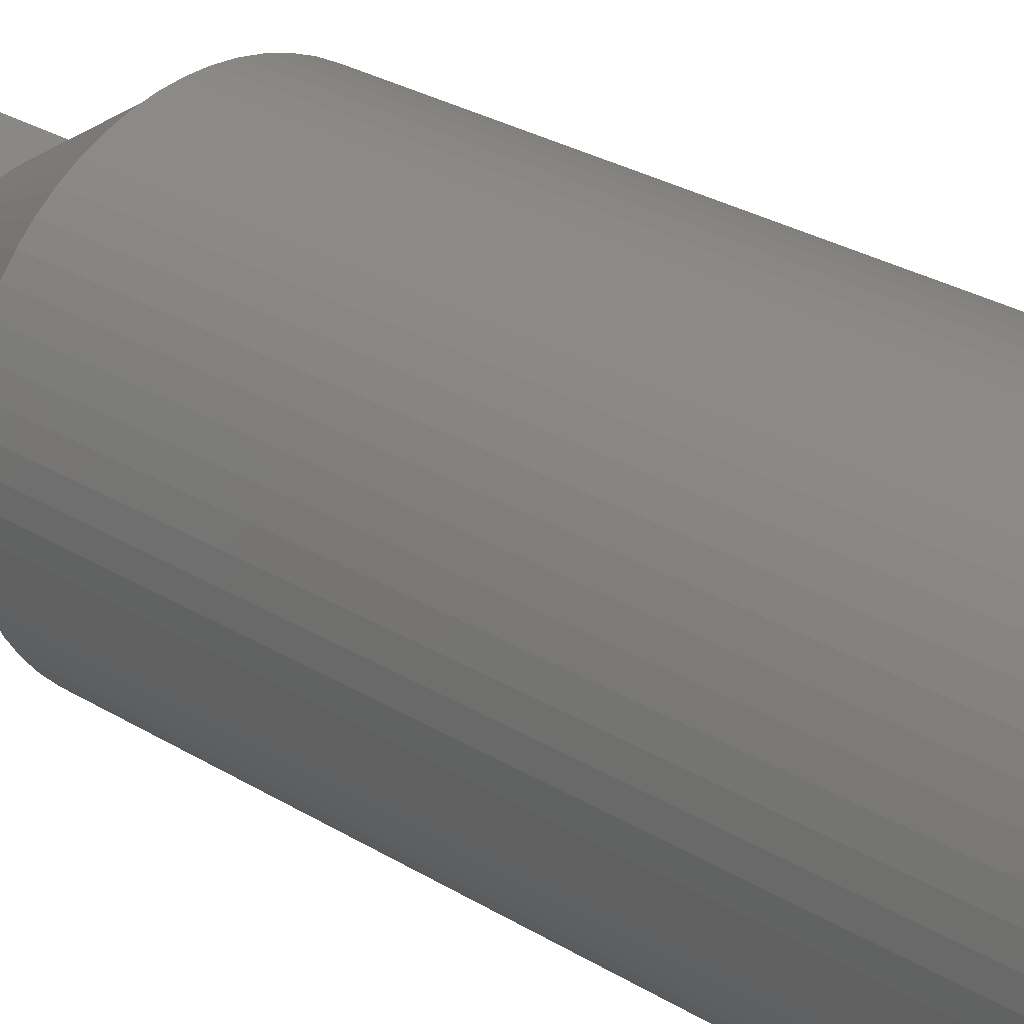
<metadata>
{"format":"stl","ext":"stl","renderer":"f3d","projection":"perspective","resolution":1024,"background":"white","views":[{"elev":27.1,"azim":133.9,"up":"+Y"}]}
</metadata>
<code>
# stl→obj: 432 verts, 860 faces
v -2.76 3.065 0
v -2.532 3.25 19.9
v -2.76 3.065 19.9
v -2.532 3.25 0
v 4.125 0 0
v 5 0 0
v 4.973 -0.5226 0
v 4.102 -0.4312 0
v 4.891 -1.04 0
v 4.973 0.5226 0
v 4.035 -0.8576 0
v 4.755 -1.545 0
v 4.102 0.4312 0
v 3.923 -1.275 0
v 4.568 -2.034 0
v 4.891 1.04 0
v 3.768 -1.678 0
v 4.33 -2.5 0
v 4.035 0.8576 0
v 4.755 1.545 0
v 3.572 -2.062 0
v 4.045 -2.939 0
v 3.337 -2.425 0
v 3.716 -3.346 0
v 3.065 -2.76 0
v 3.346 -3.716 0
v 2.532 -3.25 0
v 2.939 -4.045 0
v 2.76 -3.065 0
v 2.5 -4.33 0
v 2.034 -4.568 0
v 1.545 -4.755 0
v 1.04 -4.891 0
v 0.5226 -4.973 0
v 0 -5 0
v -2.532 -3.25 0
v -0.5226 -4.973 0
v -1.04 -4.891 0
v -1.545 -4.755 0
v -2.034 -4.568 0
v -2.5 -4.33 0
v -2.939 -4.045 0
v -3.346 -3.716 0
v -2.76 -3.065 0
v -3.065 -2.76 0
v -3.716 -3.346 0
v -3.337 -2.425 0
v -4.045 -2.939 0
v -3.572 -2.062 0
v -4.33 -2.5 0
v -3.768 -1.678 0
v -4.568 -2.034 0
v -3.923 -1.275 0
v -4.755 -1.545 0
v -4.035 -0.8576 0
v 3.923 1.275 0
v 4.568 2.034 0
v 3.768 1.678 0
v 4.33 2.5 0
v 3.572 2.062 0
v 4.045 2.939 0
v 3.337 2.425 0
v 3.716 3.346 0
v 3.065 2.76 0
v 3.346 3.716 0
v 2.76 3.065 0
v 2.532 3.25 0
v 2.939 4.045 0
v 2.5 4.33 0
v 2.034 4.568 0
v 1.545 4.755 0
v 1.04 4.891 0
v 0.5226 4.973 0
v 0 5 0
v -0.5226 4.973 0
v -1.04 4.891 0
v -1.545 4.755 0
v -2.034 4.568 0
v -2.5 4.33 0
v -3.346 3.716 0
v -2.939 4.045 0
v -3.065 2.76 0
v -3.716 3.346 0
v -3.337 2.425 0
v -4.045 2.939 0
v -3.572 2.062 0
v -4.33 2.5 0
v -3.768 1.678 0
v -4.568 2.034 0
v -3.923 1.275 0
v -4.755 1.545 0
v -4.035 0.8576 0
v -4.891 1.04 0
v -4.102 0.4312 0
v -4.973 0.5226 0
v -4.125 0 0
v -4.891 -1.04 0
v -4.102 -0.4312 0
v -4.973 -0.5226 0
v -5 0 0
v 2.76 3.065 19.9
v 2.532 3.25 19.9
v 4.938 0 20
v 5 0 20
v 4.973 0.5226 20
v 4.973 -0.5226 20
v 4.91 0.5161 20
v 4.891 1.04 20
v 4.83 1.027 20
v 4.698 1.519 20
v 4.755 1.545 20
v 4.696 1.526 20
v 4.568 2.034 20
v 4.511 2.008 20
v 4.33 2.5 20
v 4.276 2.469 20
v 4.045 2.939 20
v 3.995 2.902 20
v 3.716 3.346 20
v 3.669 3.304 20
v 3.346 3.716 20
v 3.304 3.669 20
v 2.939 4.045 20
v 2.902 3.995 20
v 2.897 3.998 20
v 2.5 4.33 20
v 2.469 4.276 20
v 2.014 4.508 20
v 2.034 4.568 20
v 2.008 4.511 20
v 1.545 4.755 20
v 1.526 4.696 20
v 1.519 4.698 20
v 1.04 4.891 20
v 1.027 4.83 20
v 0.5226 4.973 20
v 0.5161 4.91 20
v 0 5 20
v 0 4.938 20
v -0.5161 4.91 20
v -0.5226 4.973 20
v -1.027 4.83 20
v -1.04 4.891 20
v -1.519 4.698 20
v -1.545 4.755 20
v -1.526 4.696 20
v -2.008 4.511 20
v -2.034 4.568 20
v -2.469 4.276 20
v -2.5 4.33 20
v -2.902 3.995 20
v -2.939 4.045 20
v -3.304 3.669 20
v -3.346 3.716 20
v -3.669 3.304 20
v -3.716 3.346 20
v -3.995 2.902 20
v -4.045 2.939 20
v -4.276 2.469 20
v -4.33 2.5 20
v -4.511 2.008 20
v -4.568 2.034 20
v -4.696 1.526 20
v -4.755 1.545 20
v -4.698 1.519 20
v -4.891 1.04 20
v -4.83 1.027 20
v -4.91 0.5161 20
v -4.973 0.5226 20
v -4.938 0 20
v 4.91 -0.5161 20
v 4.891 -1.04 20
v 4.83 -1.027 20
v 4.698 -1.519 20
v 4.755 -1.545 20
v 4.696 -1.526 20
v 4.568 -2.034 20
v 4.511 -2.008 20
v 4.33 -2.5 20
v 4.276 -2.469 20
v 4.045 -2.939 20
v 3.995 -2.902 20
v 3.716 -3.346 20
v 3.669 -3.304 20
v 3.346 -3.716 20
v 3.304 -3.669 20
v 2.939 -4.045 20
v 2.902 -3.995 20
v 2.897 -3.998 20
v 2.5 -4.33 20
v 2.469 -4.276 20
v 2.014 -4.508 20
v 2.034 -4.568 20
v 2.008 -4.511 20
v 1.545 -4.755 20
v 1.526 -4.696 20
v 1.519 -4.698 20
v 1.04 -4.891 20
v 1.027 -4.83 20
v 0.5226 -4.973 20
v 0.5161 -4.91 20
v 0 -4.938 20
v 0 -5 20
v -0.5161 -4.91 20
v -0.5226 -4.973 20
v -1.027 -4.83 20
v -1.04 -4.891 20
v -1.519 -4.698 20
v -1.545 -4.755 20
v -1.526 -4.696 20
v -2.008 -4.511 20
v -2.034 -4.568 20
v -2.014 -4.508 20
v -2.5 -4.33 20
v -2.469 -4.276 20
v -2.897 -3.998 20
v -2.939 -4.045 20
v -2.902 -3.995 20
v -3.304 -3.669 20
v -3.346 -3.716 20
v -3.669 -3.304 20
v -3.716 -3.346 20
v -3.995 -2.902 20
v -4.045 -2.939 20
v -4.276 -2.469 20
v -4.33 -2.5 20
v -4.511 -2.008 20
v -4.568 -2.034 20
v -4.696 -1.526 20
v -4.755 -1.545 20
v -4.698 -1.519 20
v -4.891 -1.04 20
v -4.83 -1.027 20
v -4.91 -0.5161 20
v -4.973 -0.5226 20
v -5 0 20
v 2.354 -3.25 20
v 1.632 -3.667 20
v 2.007 -3.476 20
v 1.24 -3.817 20
v 0.8345 -3.926 20
v 0.4195 -3.992 20
v 0 -4.014 20
v -0.4195 -3.992 20
v -0.8345 -3.926 20
v -1.24 -3.817 20
v -1.632 -3.667 20
v -2.007 -3.476 20
v -2.354 -3.25 20
v 1.632 3.667 20
v 2.354 3.25 20
v 2.007 3.476 20
v 1.24 3.817 20
v 0.8345 3.926 20
v 0.4195 3.992 20
v 0 4.014 20
v -0.4195 3.992 20
v -0.8345 3.926 20
v -1.24 3.817 20
v -1.632 3.667 20
v -2.007 3.476 20
v -2.354 3.25 20
v 2.532 -3.25 19.9
v 2.76 -3.065 19.9
v -2.76 -3.065 19.9
v -2.532 -3.25 19.9
v -2.361 3.25 20
v 2.361 3.25 20
v 2.361 -3.25 20
v -2.361 -3.25 20
v 4.102 0.4312 19.9
v 4.125 0 19.9
v -4.125 0 19.9
v -4.102 0.4312 19.9
v -3.065 -2.76 19.9
v -3.337 -2.425 19.9
v 3.065 2.76 19.9
v 3.572 2.062 19.9
v 3.768 1.678 19.9
v 3.337 2.425 19.9
v -3.768 1.678 19.9
v -3.572 2.062 19.9
v 3.923 -1.275 19.9
v 3.768 -1.678 19.9
v 4.035 -0.8576 19.9
v 3.923 1.275 19.9
v 4.035 0.8576 19.9
v -4.035 0.8576 19.9
v -3.923 1.275 19.9
v -3.337 2.425 19.9
v -3.065 2.76 19.9
v 4.102 -0.4312 19.9
v 3.337 -2.425 19.9
v 3.065 -2.76 19.9
v 3.572 -2.062 19.9
v -3.768 -1.678 19.9
v -3.923 -1.275 19.9
v -3.572 -2.062 19.9
v -4.035 -0.8576 19.9
v -4.102 -0.4312 19.9
v 2.378 0.7725 23.9
v 2.445 0.5198 23.9
v -2.486 -0.2613 23.9
v -2.5 0 23.9
v 2.284 1.017 23.9
v 1.858 1.673 23.9
v 2.023 1.469 23.9
v 1.017 2.284 23.9
v 0.7725 2.378 23.9
v 2.445 -0.5198 23.9
v 2.486 -0.2613 23.9
v -0.5198 2.445 23.9
v 2.5 0 23.9
v 2.378 -0.7725 23.9
v 2.284 -1.017 23.9
v 2.165 -1.25 23.9
v 2.023 -1.469 23.9
v 1.858 -1.673 23.9
v 1.673 -1.858 23.9
v 1.469 -2.023 23.9
v 1.25 -2.165 23.9
v 2.486 0.2613 23.9
v 2.165 1.25 23.9
v 1.673 1.858 23.9
v 1.469 2.023 23.9
v 1.25 2.165 23.9
v -1.25 -2.165 23.9
v -1.673 -1.858 23.9
v -1.469 -2.023 23.9
v -1.858 -1.673 23.9
v -2.023 -1.469 23.9
v -2.165 -1.25 23.9
v -2.284 -1.017 23.9
v -2.378 -0.7725 23.9
v -2.445 -0.5198 23.9
v 0.7725 -2.378 23.9
v 1.017 -2.284 23.9
v 0.5198 -2.445 23.9
v 0.2613 -2.486 23.9
v 0 -2.5 23.9
v -0.2613 -2.486 23.9
v -0.5198 -2.445 23.9
v -0.7725 -2.378 23.9
v -1.017 -2.284 23.9
v -1.673 1.858 23.9
v -1.25 2.165 23.9
v -1.469 2.023 23.9
v -1.858 1.673 23.9
v -2.023 1.469 23.9
v -2.165 1.25 23.9
v -2.284 1.017 23.9
v -2.378 0.7725 23.9
v -2.445 0.5198 23.9
v -2.486 0.2613 23.9
v 0.5198 2.445 23.9
v 0.2613 2.486 23.9
v 0 2.5 23.9
v -0.2613 2.486 23.9
v -0.7725 2.378 23.9
v -1.017 2.284 23.9
v 2.5 0 21.36
v 2.357 0.2477 21.47
v -2.5 0 21.36
v -2.357 -0.2477 21.47
v -0.2276 2.165 21.65
v 0 2.165 21.66
v 0.2276 -2.165 21.65
v 0 -2.165 21.66
v -1.523 1.692 21.56
v -1.645 1.481 21.61
v 1.393 1.917 21.47
v 1.523 1.692 21.56
v -1.523 -1.692 21.56
v -1.645 -1.481 21.61
v 1.523 -1.692 21.56
v 1.645 -1.481 21.61
v -0.9639 2.165 21.47
v -0.7035 2.165 21.56
v -2.105 0.684 21.61
v -1.989 0.8855 21.65
v 0.7035 2.165 21.56
v 0.4602 2.165 21.61
v 1.761 1.28 21.65
v 1.875 1.083 21.66
v -2.105 -0.684 21.61
v -1.989 -0.8855 21.65
v -0.9639 -2.165 21.47
v -0.7035 -2.165 21.56
v 0.9639 -2.165 21.47
v 0.7035 -2.165 21.56
v 2.105 -0.684 21.61
v 1.989 -0.8855 21.65
v -0.4602 2.165 21.61
v -1.25 2.165 21.36
v -1.393 1.917 21.47
v -1.761 1.28 21.65
v -1.875 1.083 21.66
v -2.357 0.2477 21.47
v -2.227 0.4733 21.56
v 1.25 2.165 21.36
v 0.9639 2.165 21.47
v 0.2276 2.165 21.65
v 1.645 1.481 21.61
v 2.105 0.684 21.61
v 1.989 0.8855 21.65
v -2.227 -0.4733 21.56
v -1.761 -1.28 21.65
v -1.875 -1.083 21.66
v -1.25 -2.165 21.36
v -1.393 -1.917 21.47
v -0.4602 -2.165 21.61
v -0.2276 -2.165 21.65
v 0.4602 -2.165 21.61
v 1.393 -1.917 21.47
v 1.25 -2.165 21.36
v 1.761 -1.28 21.65
v 1.875 -1.083 21.66
v 2.357 -0.2477 21.47
v 2.227 -0.4733 21.56
v 2.227 0.4733 21.56
v 1.25 2.165 19.9
v 2.5 0 19.9
v 2.5 0 28.2
v 1.25 2.165 28.2
v -1.25 2.165 19.9
v -2.5 0 19.9
v -1.25 2.165 28.2
v -2.5 0 28.2
v -1.25 -2.165 19.9
v -1.25 -2.165 28.2
v 1.25 -2.165 28.2
v 1.25 -2.165 19.9
f 1 2 3
f 2 1 4
f 5 6 7
f 8 7 9
f 6 5 10
f 11 9 12
f 13 10 5
f 14 12 15
f 10 13 16
f 17 15 18
f 19 16 13
f 16 19 20
f 7 8 5
f 21 18 22
f 9 11 8
f 12 14 11
f 15 17 14
f 23 22 24
f 18 21 17
f 25 24 26
f 22 23 21
f 24 25 23
f 27 26 28
f 26 29 25
f 26 27 29
f 30 27 28
f 31 27 30
f 32 27 31
f 33 27 32
f 34 27 33
f 35 27 34
f 36 35 37
f 36 37 38
f 36 38 39
f 36 39 40
f 36 40 41
f 35 36 27
f 42 36 41
f 43 36 42
f 36 43 44
f 44 43 45
f 46 45 43
f 45 46 47
f 48 47 46
f 47 48 49
f 50 49 48
f 49 50 51
f 52 51 50
f 51 52 53
f 54 53 52
f 53 54 55
f 56 20 19
f 20 56 57
f 58 57 56
f 57 58 59
f 60 59 58
f 59 60 61
f 62 61 60
f 61 62 63
f 64 63 62
f 63 64 65
f 66 65 64
f 67 65 66
f 65 67 68
f 67 69 68
f 67 70 69
f 67 71 70
f 67 72 71
f 67 73 72
f 67 74 73
f 4 74 67
f 74 4 75
f 75 4 76
f 76 4 77
f 77 4 78
f 78 4 79
f 80 4 1
f 4 81 79
f 80 1 82
f 83 82 84
f 4 80 81
f 85 84 86
f 82 83 80
f 87 86 88
f 89 88 90
f 91 90 92
f 84 85 83
f 93 92 94
f 95 94 96
f 97 55 54
f 86 87 85
f 55 97 98
f 88 89 87
f 99 98 97
f 90 91 89
f 98 99 96
f 92 93 91
f 100 96 99
f 94 95 93
f 96 100 95
f 67 101 102
f 101 67 66
f 103 104 105
f 104 103 106
f 105 107 103
f 108 107 105
f 108 109 107
f 110 108 111
f 108 110 109
f 111 112 110
f 113 112 111
f 113 114 112
f 115 114 113
f 115 116 114
f 117 116 115
f 117 118 116
f 119 118 117
f 119 120 118
f 121 120 119
f 121 122 120
f 123 122 121
f 123 124 122
f 123 125 124
f 126 125 123
f 126 127 125
f 128 126 129
f 126 128 127
f 129 130 128
f 131 130 129
f 131 132 130
f 131 133 132
f 134 133 131
f 134 135 133
f 136 135 134
f 136 137 135
f 138 137 136
f 138 139 137
f 138 140 139
f 141 140 138
f 141 142 140
f 143 142 141
f 143 144 142
f 145 144 143
f 144 145 146
f 145 147 146
f 148 147 145
f 148 149 147
f 150 149 148
f 150 151 149
f 152 151 150
f 152 153 151
f 154 153 152
f 154 155 153
f 156 155 154
f 156 157 155
f 158 157 156
f 158 159 157
f 160 159 158
f 160 161 159
f 162 161 160
f 162 163 161
f 164 163 162
f 163 164 165
f 166 165 164
f 165 166 167
f 166 168 167
f 169 168 166
f 168 169 170
f 171 106 103
f 171 172 106
f 173 172 171
f 174 172 173
f 172 174 175
f 176 175 174
f 176 177 175
f 178 177 176
f 178 179 177
f 180 179 178
f 180 181 179
f 182 181 180
f 182 183 181
f 184 183 182
f 184 185 183
f 186 185 184
f 186 187 185
f 188 187 186
f 189 187 188
f 189 190 187
f 191 190 189
f 192 190 191
f 190 192 193
f 194 193 192
f 194 195 193
f 196 195 194
f 197 195 196
f 197 198 195
f 199 198 197
f 199 200 198
f 201 200 199
f 202 200 201
f 202 203 200
f 204 203 202
f 204 205 203
f 206 205 204
f 206 207 205
f 208 207 206
f 209 208 210
f 208 209 207
f 211 209 210
f 212 211 213
f 211 212 209
f 214 213 215
f 213 214 212
f 216 214 215
f 217 216 218
f 216 217 214
f 219 217 218
f 219 220 217
f 221 220 219
f 221 222 220
f 223 222 221
f 223 224 222
f 225 224 223
f 225 226 224
f 227 226 225
f 227 228 226
f 229 228 227
f 230 229 231
f 229 230 228
f 232 231 233
f 231 232 230
f 234 232 233
f 235 234 170
f 236 170 169
f 234 235 232
f 170 236 235
f 237 238 239
f 237 240 238
f 237 241 240
f 237 242 241
f 237 243 242
f 237 244 243
f 237 245 244
f 237 246 245
f 237 247 246
f 237 248 247
f 248 237 249
f 250 251 252
f 253 251 250
f 254 251 253
f 255 251 254
f 256 251 255
f 257 251 256
f 258 251 257
f 259 251 258
f 260 251 259
f 261 251 260
f 251 261 262
f 29 263 264
f 263 29 27
f 36 265 266
f 265 36 44
f 2 262 267
f 262 2 251
f 102 251 2
f 251 102 268
f 4 102 2
f 102 4 67
f 263 237 269
f 237 263 249
f 266 249 263
f 249 266 270
f 27 266 263
f 266 27 36
f 5 271 13
f 271 5 272
f 273 94 274
f 94 273 96
f 275 47 276
f 47 275 45
f 64 101 66
f 101 64 277
f 58 278 60
f 278 58 279
f 60 280 62
f 280 60 278
f 281 86 282
f 86 281 88
f 17 283 14
f 283 17 284
f 14 285 11
f 285 14 283
f 19 286 56
f 286 19 287
f 13 287 19
f 287 13 271
f 56 279 58
f 279 56 286
f 62 277 64
f 277 62 280
f 288 90 289
f 90 288 92
f 290 82 291
f 82 290 84
f 291 1 3
f 1 291 82
f 282 84 290
f 84 282 86
f 289 88 281
f 88 289 90
f 274 92 288
f 92 274 94
f 8 272 5
f 272 8 292
f 25 293 23
f 293 25 294
f 21 284 17
f 284 21 295
f 265 45 275
f 45 265 44
f 296 53 297
f 53 296 51
f 276 49 298
f 49 276 47
f 297 55 299
f 55 297 53
f 300 96 273
f 96 300 98
f 29 294 25
f 294 29 264
f 23 295 21
f 295 23 293
f 11 292 8
f 292 11 285
f 298 51 296
f 51 298 49
f 299 98 300
f 98 299 55
f 65 123 121
f 123 65 68
f 76 145 143
f 145 76 77
f 89 160 87
f 160 89 162
f 111 57 113
f 57 111 20
f 113 59 115
f 59 113 57
f 70 131 129
f 131 70 71
f 71 134 131
f 134 71 72
f 72 136 134
f 136 72 73
f 83 154 80
f 154 83 156
f 75 143 141
f 143 75 76
f 106 6 104
f 6 106 7
f 183 22 181
f 22 183 24
f 38 205 207
f 205 38 37
f 43 222 46
f 222 43 220
f 105 16 108
f 16 105 10
f 108 20 111
f 20 108 16
f 117 63 119
f 63 117 61
f 115 61 117
f 61 115 59
f 119 65 121
f 65 119 63
f 68 126 123
f 126 68 69
f 73 138 136
f 138 73 74
f 69 129 126
f 129 69 70
f 100 169 95
f 169 100 236
f 91 162 89
f 162 91 164
f 93 164 91
f 164 93 166
f 87 158 85
f 158 87 160
f 85 156 83
f 156 85 158
f 74 141 138
f 141 74 75
f 78 150 148
f 150 78 79
f 79 152 150
f 152 79 81
f 77 148 145
f 148 77 78
f 81 154 152
f 154 81 80
f 104 10 105
f 10 104 6
f 35 200 203
f 200 35 34
f 175 9 172
f 9 175 12
f 34 198 200
f 198 34 33
f 33 195 198
f 195 33 32
f 28 185 187
f 185 28 26
f 31 190 193
f 190 31 30
f 179 15 177
f 15 179 18
f 37 203 205
f 203 37 35
f 40 209 212
f 209 40 39
f 42 214 217
f 214 42 41
f 54 232 97
f 232 54 230
f 99 236 100
f 236 99 235
f 48 226 50
f 226 48 224
f 50 228 52
f 228 50 226
f 52 230 54
f 230 52 228
f 95 166 93
f 166 95 169
f 172 7 106
f 7 172 9
f 32 193 195
f 193 32 31
f 185 24 183
f 24 185 26
f 30 187 190
f 187 30 28
f 177 12 175
f 12 177 15
f 181 18 179
f 18 181 22
f 39 207 209
f 207 39 38
f 41 212 214
f 212 41 40
f 43 217 220
f 217 43 42
f 97 235 99
f 235 97 232
f 46 224 48
f 224 46 222
f 301 110 112
f 110 301 302
f 170 303 304
f 303 170 234
f 305 112 114
f 112 305 301
f 306 118 120
f 118 306 307
f 132 308 130
f 308 132 309
f 310 171 311
f 171 310 173
f 142 144 312
f 313 310 311
f 313 314 310
f 313 315 314
f 313 316 315
f 313 317 316
f 313 318 317
f 313 319 318
f 313 320 319
f 320 313 321
f 302 313 322
f 301 313 302
f 305 313 301
f 323 313 305
f 307 313 323
f 306 313 307
f 324 313 306
f 325 313 324
f 313 325 326
f 327 328 329
f 327 330 328
f 327 331 330
f 327 332 331
f 327 333 332
f 327 334 333
f 327 335 334
f 327 303 335
f 303 327 304
f 321 336 337
f 321 338 336
f 321 339 338
f 321 340 339
f 321 341 340
f 321 342 341
f 321 343 342
f 321 344 343
f 344 321 327
f 345 346 347
f 348 346 345
f 349 346 348
f 350 346 349
f 351 346 350
f 352 346 351
f 353 346 352
f 354 346 353
f 346 354 304
f 309 326 308
f 355 326 309
f 356 326 355
f 357 326 356
f 358 326 357
f 312 326 358
f 359 326 312
f 360 326 359
f 326 360 346
f 161 350 159
f 350 161 351
f 210 344 211
f 344 210 343
f 127 326 125
f 135 355 133
f 201 338 339
f 338 201 199
f 191 321 192
f 317 180 316
f 180 317 182
f 151 345 347
f 345 151 153
f 170 354 168
f 354 170 304
f 163 351 161
f 351 163 352
f 157 348 155
f 348 157 349
f 159 349 157
f 349 159 350
f 225 331 332
f 331 225 223
f 307 116 118
f 116 307 323
f 124 324 122
f 324 124 325
f 110 302 109
f 202 339 340
f 339 202 201
f 196 337 336
f 337 196 194
f 315 176 314
f 176 315 178
f 147 346 360
f 346 147 149
f 146 360 359
f 360 146 147
f 144 359 312
f 359 144 146
f 133 309 132
f 309 133 355
f 140 312 358
f 312 140 142
f 168 353 167
f 353 168 354
f 155 345 153
f 345 155 348
f 335 233 231
f 231 334 335
f 334 231 229
f 223 330 331
f 330 223 221
f 229 333 334
f 333 229 227
f 204 342 206
f 342 204 341
f 216 329 218
f 329 216 327
f 327 215 213
f 221 328 330
f 328 221 219
f 324 120 122
f 120 324 306
f 125 325 124
f 325 125 326
f 128 326 127
f 103 322 313
f 322 103 107
f 302 107 109
f 107 302 322
f 323 114 116
f 114 323 305
f 189 320 321
f 320 189 188
f 189 321 191
f 188 319 320
f 319 188 186
f 311 103 313
f 103 311 171
f 314 174 310
f 174 314 176
f 173 310 174
f 316 178 315
f 178 316 180
f 149 347 346
f 347 149 151
f 137 355 135
f 355 137 356
f 139 356 137
f 356 139 357
f 139 358 357
f 358 139 140
f 165 167 353
f 234 335 303
f 335 234 233
f 227 332 333
f 332 227 225
f 342 208 206
f 211 327 213
f 327 211 344
f 327 216 215
f 218 328 219
f 328 218 329
f 194 321 337
f 321 194 192
f 318 182 317
f 182 318 184
f 319 184 318
f 184 319 186
f 165 352 163
f 352 165 353
f 202 341 204
f 341 202 340
f 197 338 199
f 197 336 338
f 336 197 196
f 208 343 210
f 343 208 342
f 130 326 128
f 326 130 308
f 361 271 272
f 271 361 362
f 300 363 364
f 363 300 273
f 365 256 366
f 256 365 257
f 243 367 242
f 367 243 368
f 291 369 370
f 369 291 3
f 101 268 102
f 371 101 372
f 101 371 268
f 275 373 265
f 373 275 374
f 375 294 264
f 294 375 376
f 377 259 378
f 259 377 260
f 379 281 380
f 281 379 289
f 381 254 253
f 254 381 382
f 383 278 384
f 278 383 280
f 296 385 386
f 385 296 297
f 246 387 388
f 387 246 247
f 240 389 238
f 389 240 390
f 284 391 283
f 391 284 392
f 378 258 393
f 258 378 259
f 262 394 395
f 394 262 261
f 262 395 267
f 282 396 397
f 396 282 290
f 398 288 399
f 288 398 274
f 400 250 252
f 250 400 401
f 382 255 254
f 255 382 402
f 403 280 383
f 280 403 277
f 404 279 286
f 279 404 405
f 297 406 385
f 406 297 299
f 298 407 276
f 407 298 408
f 249 409 248
f 409 249 410
f 410 249 270
f 244 411 412
f 411 244 245
f 241 390 240
f 390 241 413
f 237 414 269
f 415 237 239
f 237 415 414
f 416 295 293
f 295 416 417
f 285 418 292
f 418 285 419
f 393 257 365
f 257 393 258
f 394 260 377
f 394 261 260
f 3 395 369
f 395 3 267
f 267 3 2
f 290 370 396
f 370 290 291
f 380 282 397
f 282 380 281
f 399 289 379
f 289 399 288
f 363 274 398
f 274 363 273
f 371 251 268
f 400 251 371
f 251 400 252
f 401 253 250
f 253 401 381
f 256 402 366
f 402 256 255
f 372 277 403
f 277 372 101
f 405 278 279
f 278 405 384
f 420 286 287
f 286 420 404
f 362 287 271
f 287 362 420
f 299 364 406
f 364 299 300
f 298 386 408
f 386 298 296
f 276 374 275
f 374 276 407
f 265 410 270
f 265 270 266
f 410 265 373
f 247 409 387
f 409 247 248
f 245 388 411
f 388 245 246
f 243 412 368
f 412 243 244
f 242 413 241
f 413 242 367
f 238 415 239
f 415 238 389
f 269 264 263
f 414 264 269
f 264 414 375
f 376 293 294
f 293 376 416
f 295 392 284
f 392 295 417
f 283 419 285
f 419 283 391
f 292 361 272
f 361 292 418
f 371 421 400
f 372 421 371
f 403 421 372
f 383 421 403
f 384 421 383
f 422 384 405
f 422 405 404
f 422 404 420
f 422 420 362
f 422 362 361
f 384 422 421
f 423 326 424
f 326 423 313
f 425 395 394
f 425 369 395
f 425 370 369
f 425 396 370
f 425 397 396
f 426 397 425
f 397 426 380
f 380 426 379
f 379 426 399
f 399 426 398
f 398 426 363
f 304 427 346
f 427 304 428
f 400 421 394
f 394 421 425
f 402 365 366
f 382 365 402
f 382 393 365
f 381 393 382
f 381 378 393
f 401 378 381
f 401 377 378
f 400 377 401
f 377 400 394
f 326 427 424
f 427 326 346
f 426 364 363
f 426 406 364
f 426 385 406
f 426 386 385
f 426 408 386
f 429 408 426
f 408 429 407
f 407 429 374
f 374 429 373
f 373 429 410
f 410 429 409
f 327 428 304
f 428 327 430
f 424 431 423
f 427 431 424
f 427 430 431
f 430 427 428
f 432 421 422
f 432 425 421
f 429 425 432
f 425 429 426
f 327 431 430
f 431 327 321
f 409 429 415
f 432 415 429
f 412 367 368
f 411 367 412
f 411 413 367
f 388 413 411
f 388 390 413
f 387 390 388
f 387 389 390
f 409 389 387
f 389 409 415
f 431 313 423
f 313 431 321
f 418 422 361
f 419 422 418
f 391 422 419
f 392 422 391
f 417 422 392
f 432 417 416
f 432 416 376
f 432 376 375
f 432 375 414
f 432 414 415
f 417 432 422

</code>
